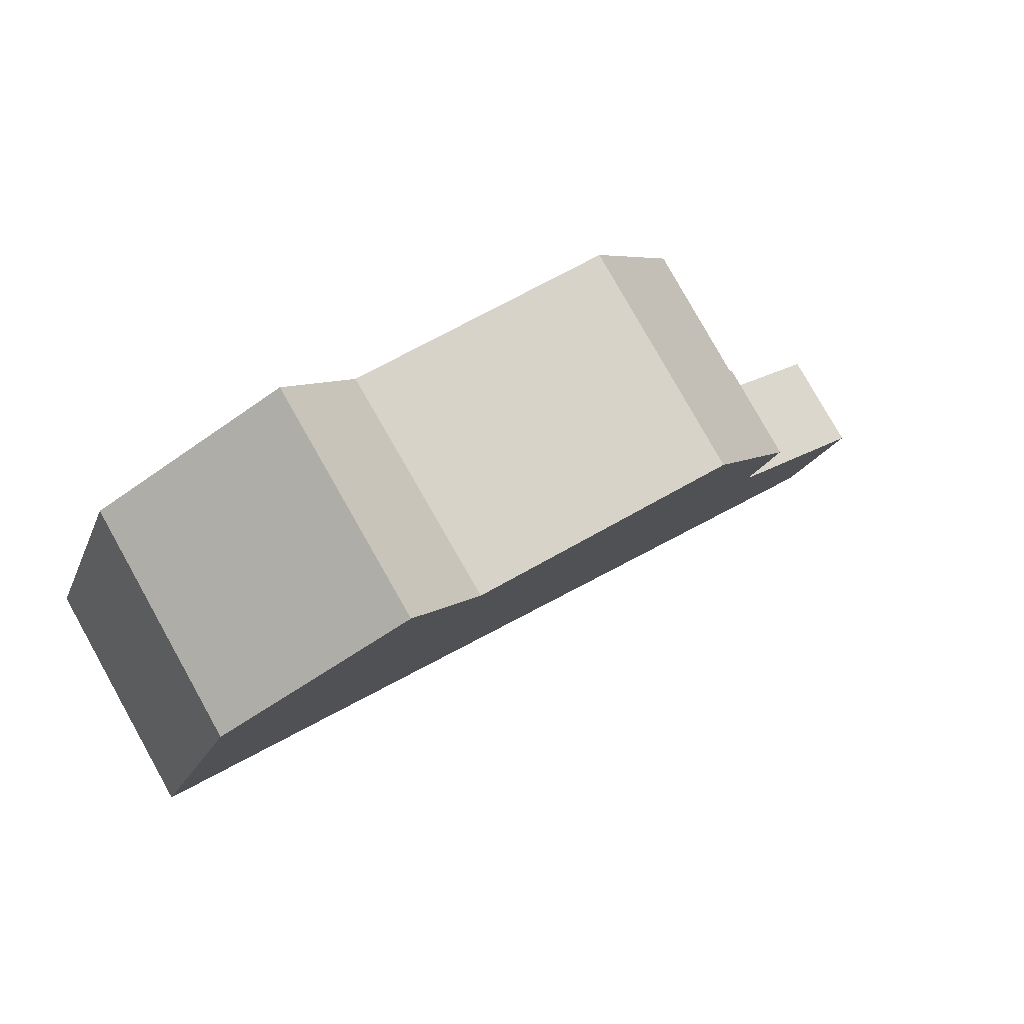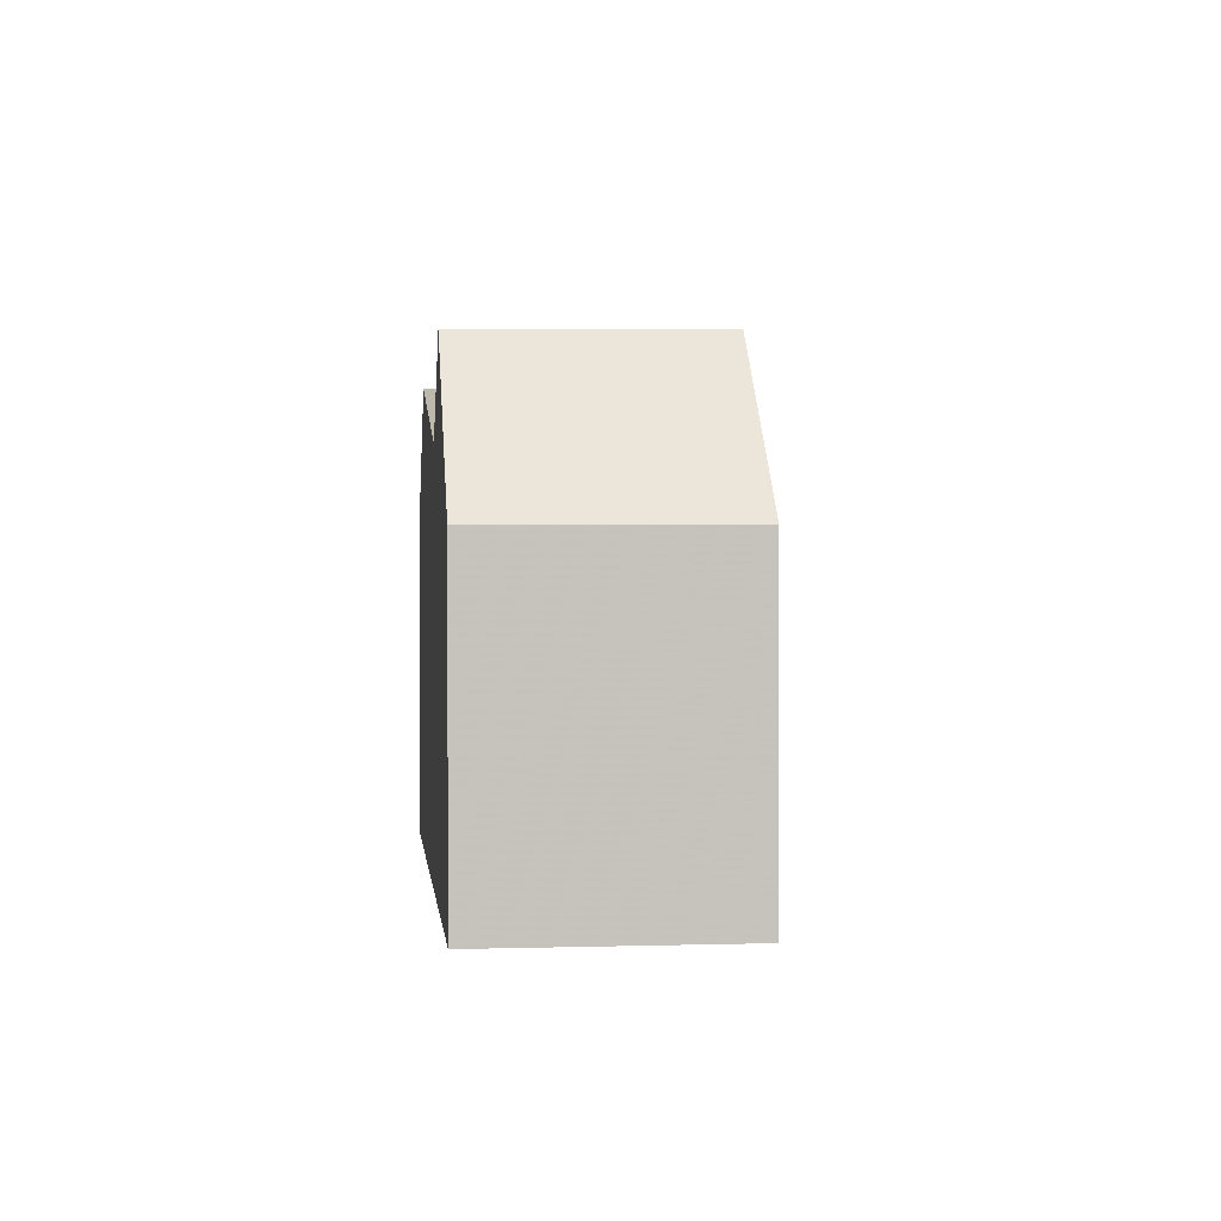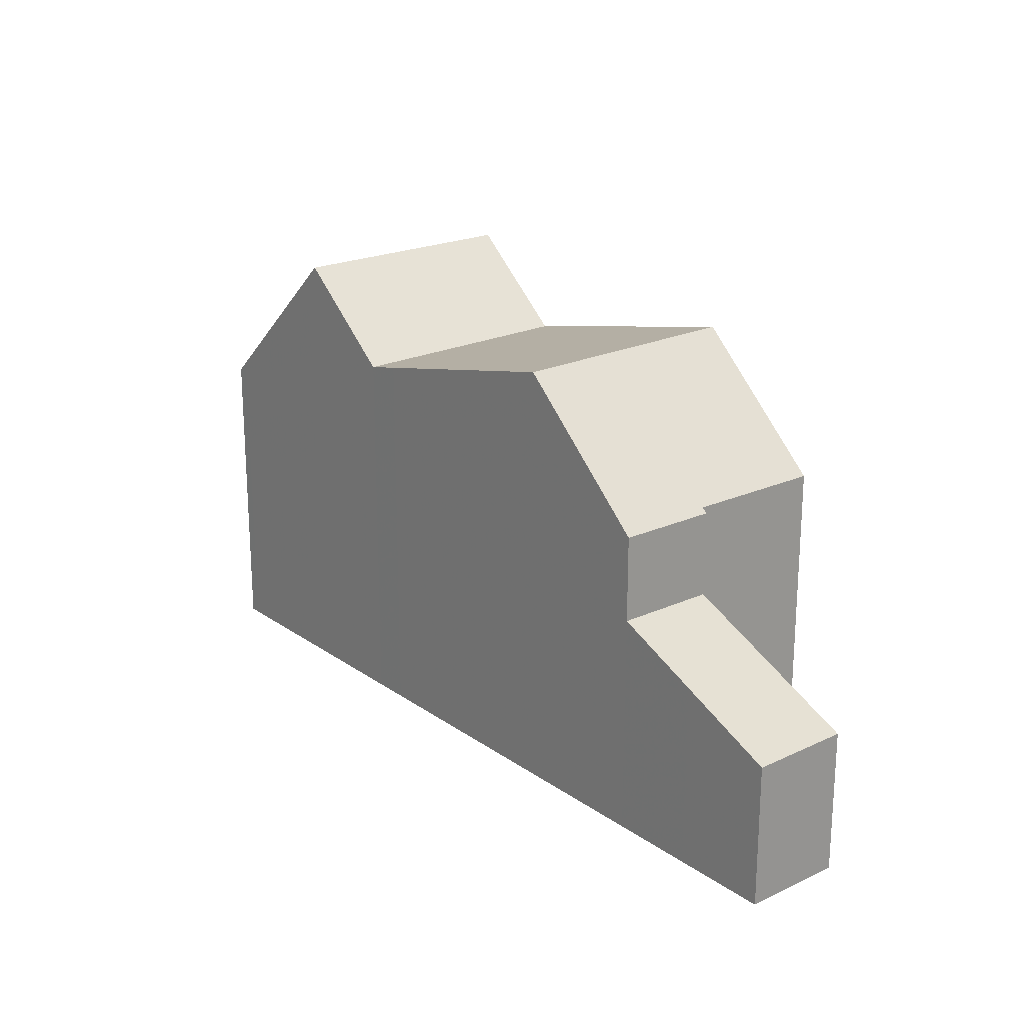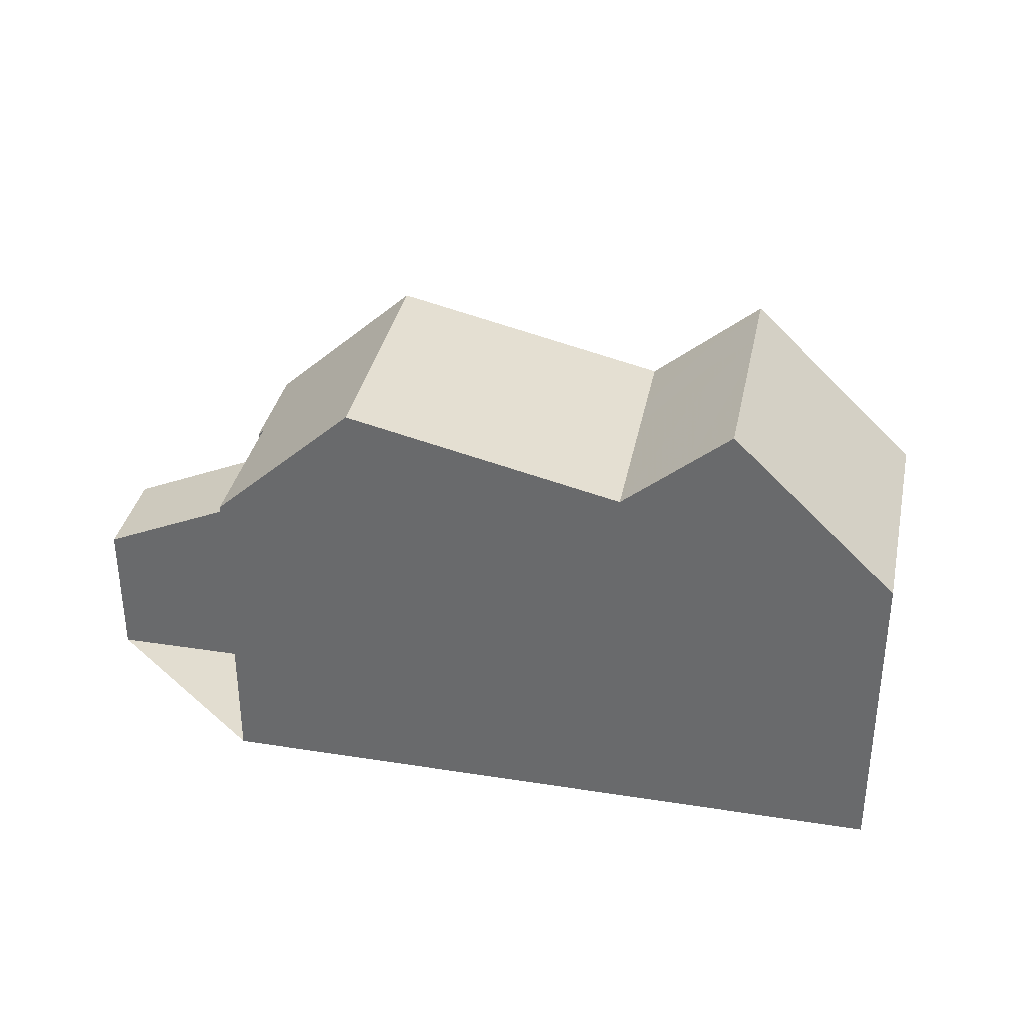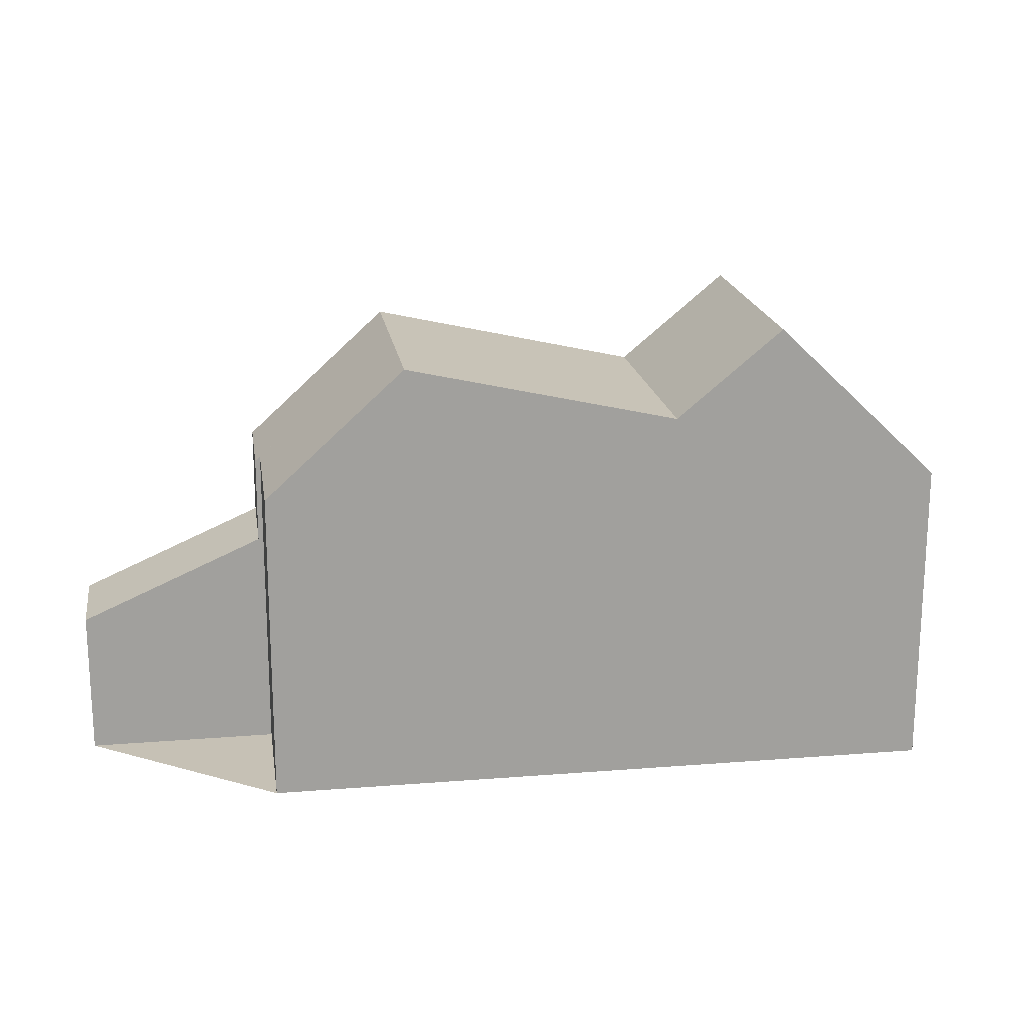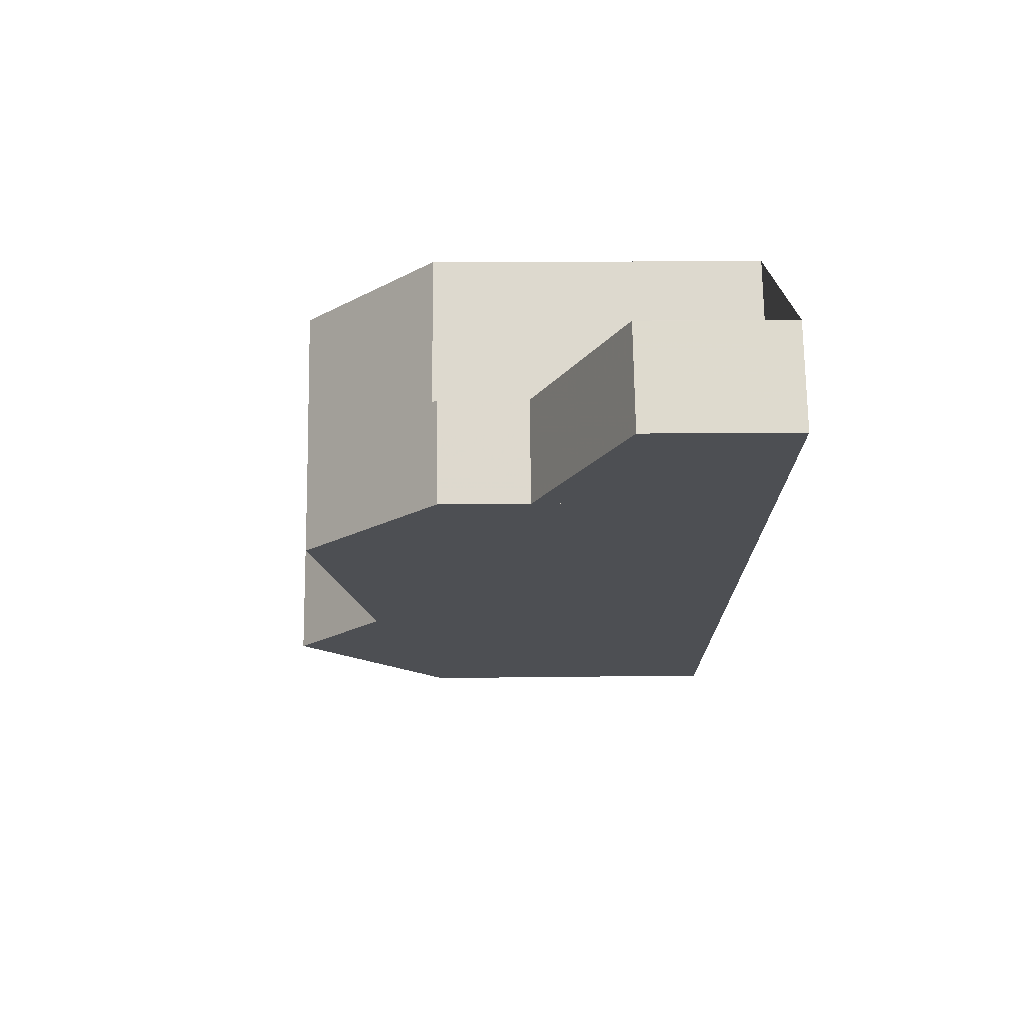
<metadata>
{"format":"obj","ext":"obj","renderer":"f3d","projection":"perspective","resolution":1024,"background":"white","views":[{"elev":-18.7,"azim":-17.2,"up":"+Y"},{"elev":1.9,"azim":-65.5,"up":"+Z"},{"elev":21.7,"azim":81.4,"up":"+Z"},{"elev":35.2,"azim":-137.4,"up":"+Z"},{"elev":18.8,"azim":-157.9,"up":"+Z"},{"elev":12.7,"azim":88.1,"up":"+Y"}]}
</metadata>
<code>
v -489.7 -1579 5.273
v -488.5 -1581 5.295
v -499.4 -1585 5.212
v -497.3 -1588 5.213
v -485.8 -1579 2.429
v -484.9 -1581 2.431
v -491.7 -1580 7.381
v -489.6 -1584 7.389
v -495.6 -1582 6.359
v -493.4 -1586 6.374
v -492.9 -1586 6.514
v -495 -1582 6.506
v -493.8 -1584 6.51
v -494.3 -1585 6.368
v -490.4 -1582 7.386
v -489.6 -1584 7.389
v -491.7 -1580 7.381
v -499.3 -1585 5.39
v -497.2 -1588 5.391
v -493.4 -1586 6.374
v -495.6 -1582 6.359
v -490.4 -1582 7.386
v -488.5 -1581 5.295
v -485.8 -1579 2.44
v -484.9 -1581 2.445
v -488.4 -1581 5.218
v -487.5 -1582 5.232
v -497.1 -1583 7.818
v -494.9 -1587 7.852
v -494.9 -1587 7.852
v -497.1 -1583 7.818
v -494.3 -1587 7.24
v -496.5 -1583 7.264
v -487.5 -1582 3.784
v -488.4 -1581 3.775
v -497.2 -1583 7.637
v -495.1 -1587 7.653
v -498.2 -1587 5.213
v -498 -1587 5.39
v -494.3 -1585 6.368
v -495.8 -1585 7.837
v -485.8 -1579 2.44
v -486.5 -1580 2.822
v -495.8 -1585 7.837
v -485.8 -1579 2.429
v -495.2 -1585 7.25
v -496 -1586 7.646
v -487.5 -1582 5.232
v -488.4 -1581 5.218
v -488.4 -1581 3.775
v -487.5 -1582 3.784
v -495.5 -1583 6.36
v -491.7 -1580 7.382
v -495 -1582 6.506
v -491.7 -1580 7.382
v -489.7 -1579 5.273
v -499.4 -1585 5.212
v -499.2 -1585 5.39
v -495.5 -1583 6.36
v -497.1 -1583 7.818
v -497.1 -1583 7.818
v -496.5 -1583 7.264
v -497.2 -1584 7.638
v -497.4 -1588 5.213
v -497.3 -1588 5.391
v -493 -1585 6.513
v -493.6 -1586 6.373
v -489.7 -1583 7.388
v -495.1 -1587 7.85
v -495.1 -1587 7.85
v -487.7 -1582 5.23
v -489.7 -1583 7.388
v -494.4 -1586 7.242
v -493.6 -1586 6.373
v -487.7 -1582 3.783
v -495.3 -1587 7.652
v -487.7 -1582 5.23
v -487.7 -1582 3.783
v -485 -1581 2.431
v -485 -1581 2.444
v -485.7 -1579 2.429
v -485 -1581 2.437
v -484.9 -1581 2.438
v -493.5 -1585 6.512
v -494 -1585 6.37
v -490.1 -1583 7.387
v -488.1 -1582 5.223
v -488.1 -1582 3.778
v -494 -1585 6.37
v -490.1 -1583 7.387
v -488.1 -1582 5.223
v -485.5 -1580 2.43
v -485.5 -1580 2.432
v -488.1 -1582 3.778
v -485.5 -1580 2.441
v -497.9 -1587 5.213
v -497.7 -1587 5.391
v -495.5 -1586 7.843
v -495.5 -1586 7.843
v -494.9 -1586 7.247
v -495.7 -1586 7.649
v -486.4 -1582 3.148
v -486.3 -1582 3.15
v -486.9 -1581 3.144
v -487.2 -1580 3.14
v -488.6 -1581 5.474
v -489.9 -1579 5.455
v -487.9 -1582 5.485
v -488.3 -1582 5.478
v -487.8 -1583 5.487
v -489.9 -1579 5.455
v -497.3 -1588 5.218
v -497.4 -1588 5.218
v -498.2 -1587 5.218
v -499.4 -1585 5.217
v -497.9 -1587 5.218
v -499.4 -1585 5.217
v -489.7 -1579 5.273
v -489.7 -1579 5.273
v -489.7 -1579 0
v -489.7 -1579 8.882e-16
v -488.4 -1581 5.218
v -488.5 -1581 5.295
v -488.5 -1581 0
v -488.4 -1581 0
v -499.4 -1585 5.217
v -499.4 -1585 5.212
v -499.4 -1585 0
v -499.4 -1585 0
v -497.4 -1588 5.213
v -497.3 -1588 5.213
v -497.3 -1588 0
v -497.4 -1588 0
v -485.8 -1579 2.429
v -485.8 -1579 2.429
v -485.8 -1579 0
v -485.8 -1579 0
v -484.9 -1581 2.438
v -484.9 -1581 2.431
v -484.9 -1581 -4.441e-16
v -484.9 -1581 0
v -492.9 -1586 6.514
v -489.6 -1584 7.389
v -489.6 -1584 0
v -492.9 -1586 -8.882e-16
v -495 -1582 6.506
v -495.6 -1582 6.359
v -495.6 -1582 0
v -495 -1582 8.882e-16
v -493.4 -1586 6.374
v -492.9 -1586 6.514
v -492.9 -1586 -8.882e-16
v -493.4 -1586 0
v -491.7 -1580 7.381
v -495 -1582 6.506
v -495 -1582 8.882e-16
v -491.7 -1580 0
v -489.9 -1579 5.455
v -491.7 -1580 7.381
v -491.7 -1580 0
v -489.9 -1579 0
v -497.2 -1583 7.637
v -499.3 -1585 5.39
v -499.3 -1585 0
v -497.2 -1583 -8.882e-16
v -497.3 -1588 5.218
v -497.2 -1588 5.391
v -497.2 -1588 8.882e-16
v -497.3 -1588 8.882e-16
v -494.3 -1587 7.24
v -493.4 -1586 6.374
v -493.4 -1586 0
v -494.3 -1587 0
v -488.5 -1581 5.295
v -488.5 -1581 5.295
v -488.5 -1581 0
v -488.5 -1581 0
v -485.8 -1579 2.429
v -485.8 -1579 2.44
v -485.8 -1579 0
v -485.8 -1579 0
v -486.3 -1582 3.15
v -484.9 -1581 2.445
v -484.9 -1581 0
v -486.3 -1582 -4.441e-16
v -496.5 -1583 7.264
v -497.1 -1583 7.818
v -497.1 -1583 0
v -496.5 -1583 0
v -495.1 -1587 7.653
v -494.9 -1587 7.852
v -494.9 -1587 -8.882e-16
v -495.1 -1587 8.882e-16
v -494.9 -1587 7.852
v -494.3 -1587 7.24
v -494.3 -1587 0
v -494.9 -1587 -8.882e-16
v -495.6 -1582 6.359
v -496.5 -1583 7.264
v -496.5 -1583 0
v -495.6 -1582 0
v -497.1 -1583 7.818
v -497.2 -1583 7.637
v -497.2 -1583 -8.882e-16
v -497.1 -1583 0
v -497.2 -1588 5.391
v -495.1 -1587 7.653
v -495.1 -1587 8.882e-16
v -497.2 -1588 8.882e-16
v -499.4 -1585 5.212
v -498.2 -1587 5.213
v -498.2 -1587 0
v -499.4 -1585 0
v -485.8 -1579 2.44
v -486.5 -1580 2.822
v -486.5 -1580 -4.441e-16
v -485.8 -1579 0
v -485.7 -1579 2.429
v -485.8 -1579 2.429
v -485.8 -1579 0
v -485.7 -1579 0
v -487.8 -1583 5.487
v -487.5 -1582 5.232
v -487.5 -1582 0
v -487.8 -1583 -8.882e-16
v -487.2 -1580 3.14
v -488.4 -1581 3.775
v -488.4 -1581 -4.441e-16
v -487.2 -1580 0
v -488.5 -1581 5.295
v -489.7 -1579 5.273
v -489.7 -1579 8.882e-16
v -488.5 -1581 0
v -499.4 -1585 5.212
v -499.4 -1585 5.212
v -499.4 -1585 0
v -499.4 -1585 0
v -497.9 -1587 5.213
v -497.4 -1588 5.213
v -497.4 -1588 0
v -497.9 -1587 0
v -484.9 -1581 2.431
v -485 -1581 2.431
v -485 -1581 0
v -484.9 -1581 -4.441e-16
v -485.5 -1580 2.43
v -485.7 -1579 2.429
v -485.7 -1579 0
v -485.5 -1580 0
v -484.9 -1581 2.445
v -484.9 -1581 2.438
v -484.9 -1581 0
v -484.9 -1581 0
v -485 -1581 2.431
v -485.5 -1580 2.43
v -485.5 -1580 0
v -485 -1581 0
v -498.2 -1587 5.213
v -497.9 -1587 5.213
v -497.9 -1587 0
v -498.2 -1587 0
v -487.5 -1582 3.784
v -486.3 -1582 3.15
v -486.3 -1582 -4.441e-16
v -487.5 -1582 4.441e-16
v -486.5 -1580 2.822
v -487.2 -1580 3.14
v -487.2 -1580 0
v -486.5 -1580 -4.441e-16
v -489.6 -1584 7.389
v -487.8 -1583 5.487
v -487.8 -1583 -8.882e-16
v -489.6 -1584 0
v -489.7 -1579 5.273
v -489.9 -1579 5.455
v -489.9 -1579 0
v -489.7 -1579 0
v -497.3 -1588 5.213
v -497.3 -1588 5.218
v -497.3 -1588 8.882e-16
v -497.3 -1588 0
v -499.3 -1585 5.39
v -499.4 -1585 5.217
v -499.4 -1585 0
v -499.3 -1585 0
v -499.4 -1585 0
v -489.7 -1579 0
v -488.5 -1581 0
v -485.8 -1579 0
v -484.9 -1581 0
v -497.3 -1588 0
f 113 65 19 112
f 54 12 7 53
f 52 9 12 54
f 85 14 13 84
f 84 13 15 86
f 43 24 42
f 107 56 23 106
f 42 24 5 45
f 74 20 32 73
f 88 35 26 87
f 76 37 19 65
f 73 32 29 69
f 70 30 37 76
f 115 58 39 114
f 95 42 45 81 93
f 59 40 46 62
f 63 47 39 58
f 62 46 41 60
f 61 44 47 63
f 108 77 48 110
f 104 94 50 105
f 53 15 13 54
f 54 13 14 52
f 111 1 56 107
f 117 18 58 115
f 62 33 21 59
f 58 18 36 63
f 60 28 33 62
f 63 36 31 61
f 116 97 65 113
f 66 11 10 67
f 68 8 11 66
f 89 74 73 100
f 71 27 34 75
f 101 76 65 97
f 100 73 69 98
f 99 70 76 101
f 83 25 80 82
f 109 91 77 108
f 103 51 78 102
f 93 81 92
f 82 79 6 83
f 84 66 67 85
f 86 68 66 84
f 87 71 75 88
f 106 23 2 49 91 109
f 92 79 82 93
f 93 82 80 95
f 102 78 94 104
f 114 39 97 116
f 100 46 40 89
f 97 39 47 101
f 98 41 46 100
f 101 47 44 99
f 102 80 25 103
f 104 95 80 102
f 105 43 42 95 104
f 106 22 55 107
f 108 72 90 109
f 109 90 22 106
f 110 16 72 108
f 107 55 17 111
f 112 4 64 113
f 114 38 57 115
f 116 96 38 114
f 115 57 3 117
f 113 64 96 116
f 119 120 121 118
f 123 124 125 122
f 127 128 129 126
f 131 132 133 130
f 135 136 137 134
f 139 140 141 138
f 143 144 145 142
f 147 148 149 146
f 151 152 153 150
f 155 156 157 154
f 159 160 161 158
f 163 164 165 162
f 167 168 169 166
f 171 172 173 170
f 175 176 177 174
f 179 180 181 178
f 183 184 185 182
f 187 188 189 186
f 191 192 193 190
f 195 196 197 194
f 199 200 201 198
f 203 204 205 202
f 207 208 209 206
f 211 212 213 210
f 215 216 217 214
f 219 220 221 218
f 223 224 225 222
f 227 228 229 226
f 231 232 233 230
f 235 236 237 234
f 239 240 241 238
f 243 244 245 242
f 247 248 249 246
f 251 252 253 250
f 255 256 257 254
f 259 260 261 258
f 263 264 265 262
f 267 268 269 266
f 271 272 273 270
f 275 276 277 274
f 279 280 281 278
f 283 284 285 282
f 287 288 289 290 291 286

</code>
